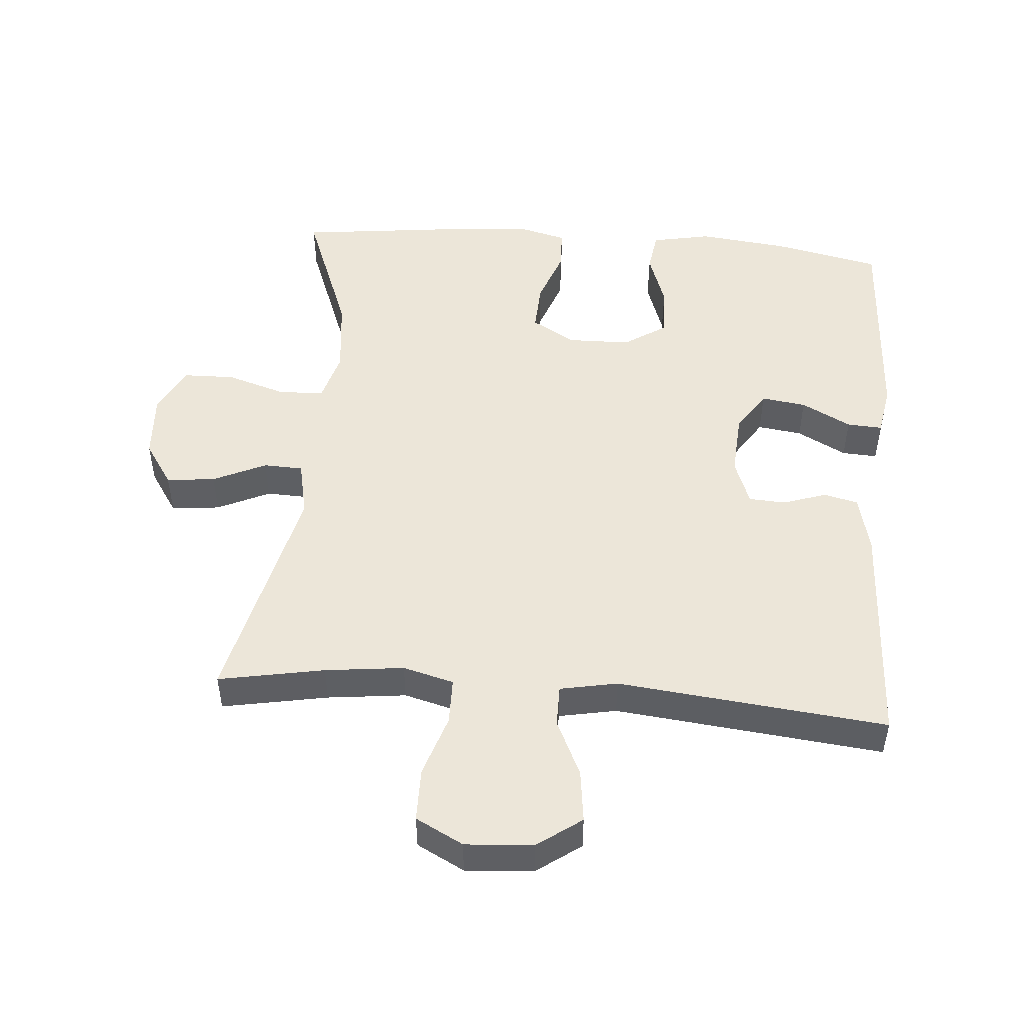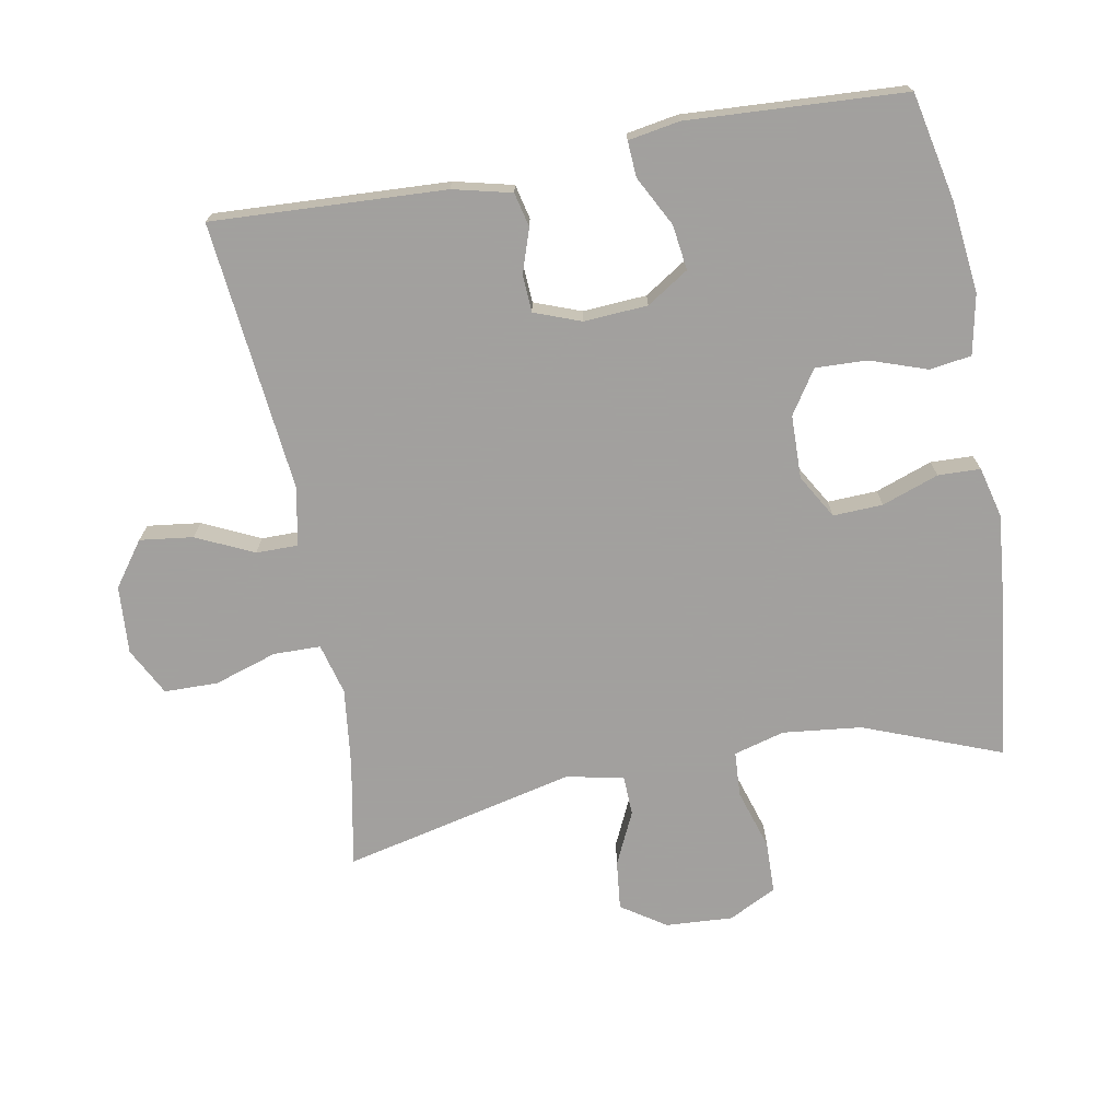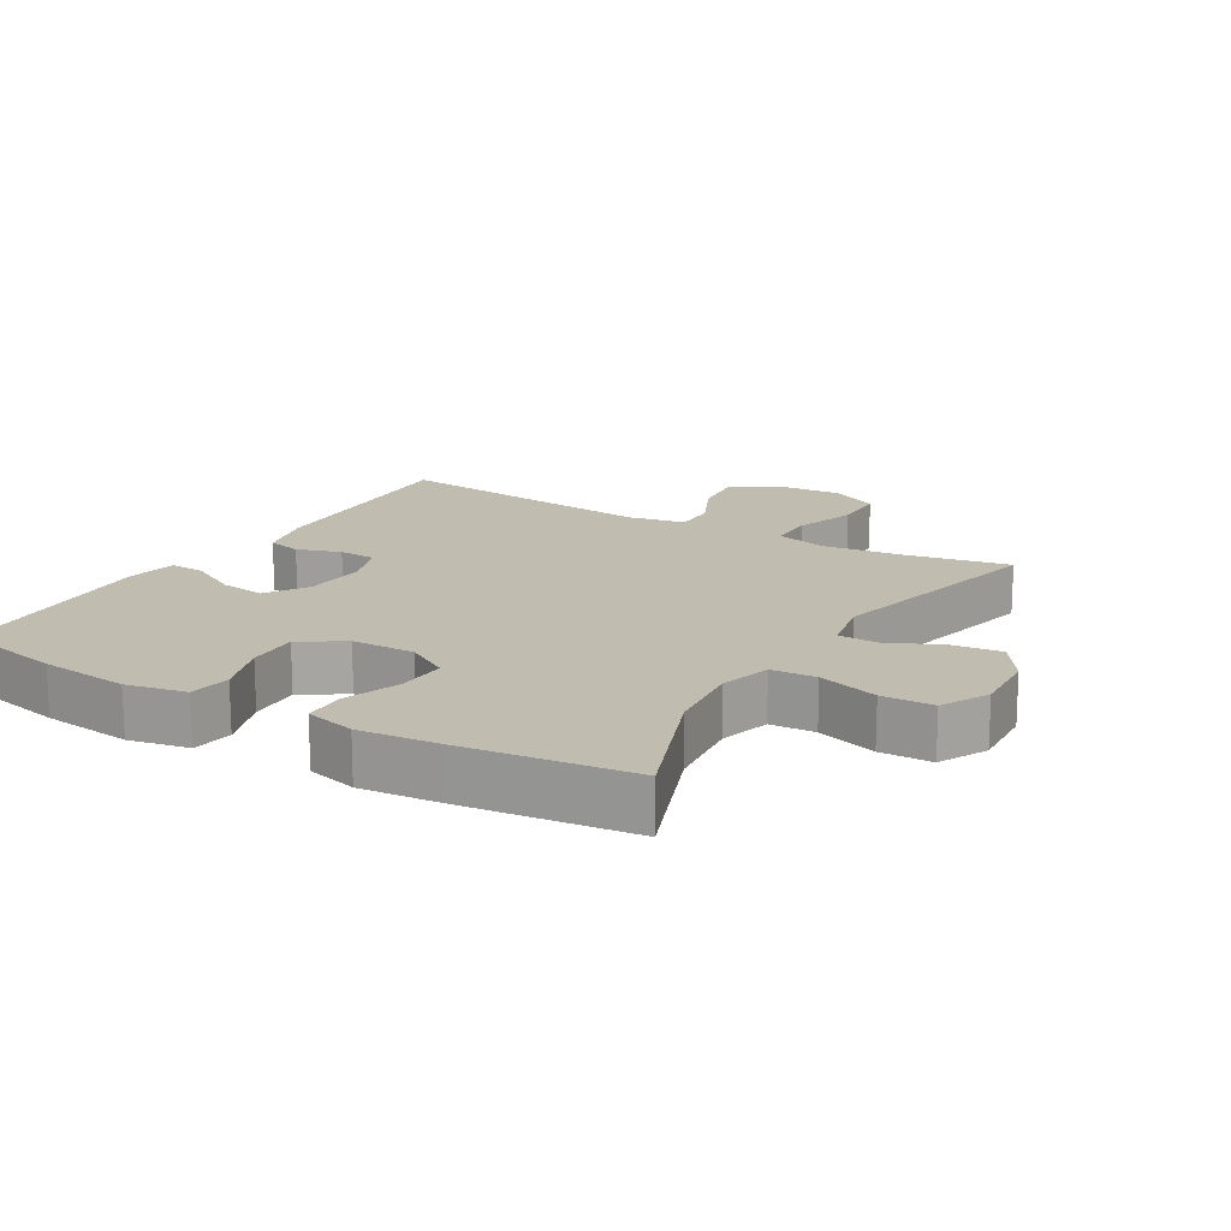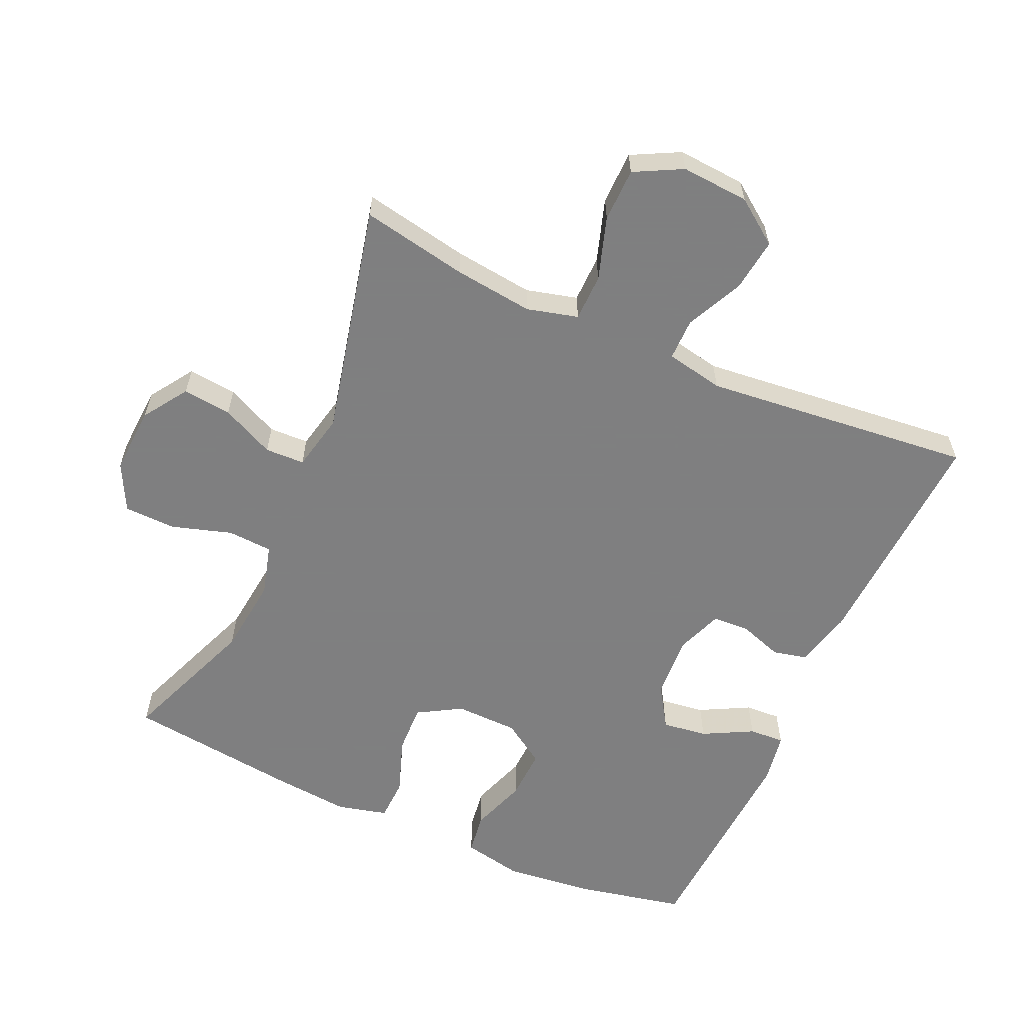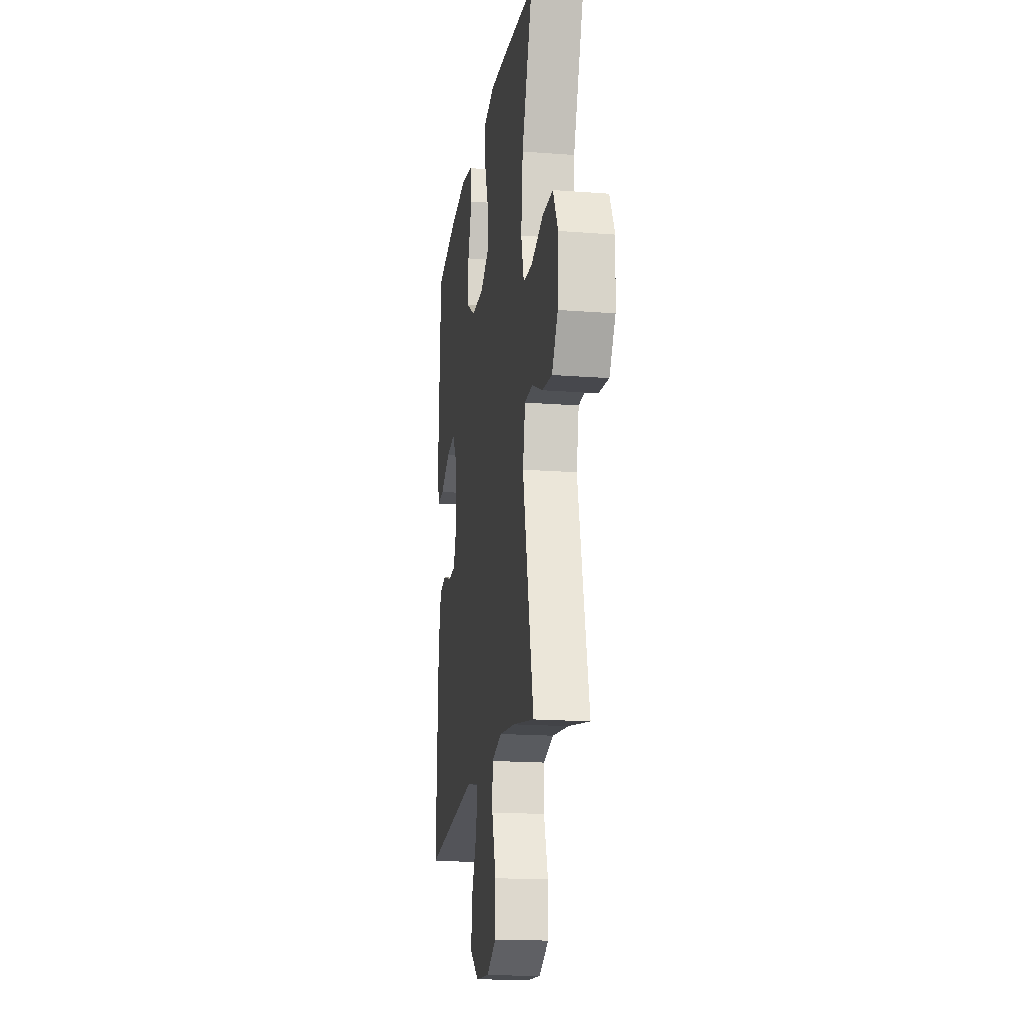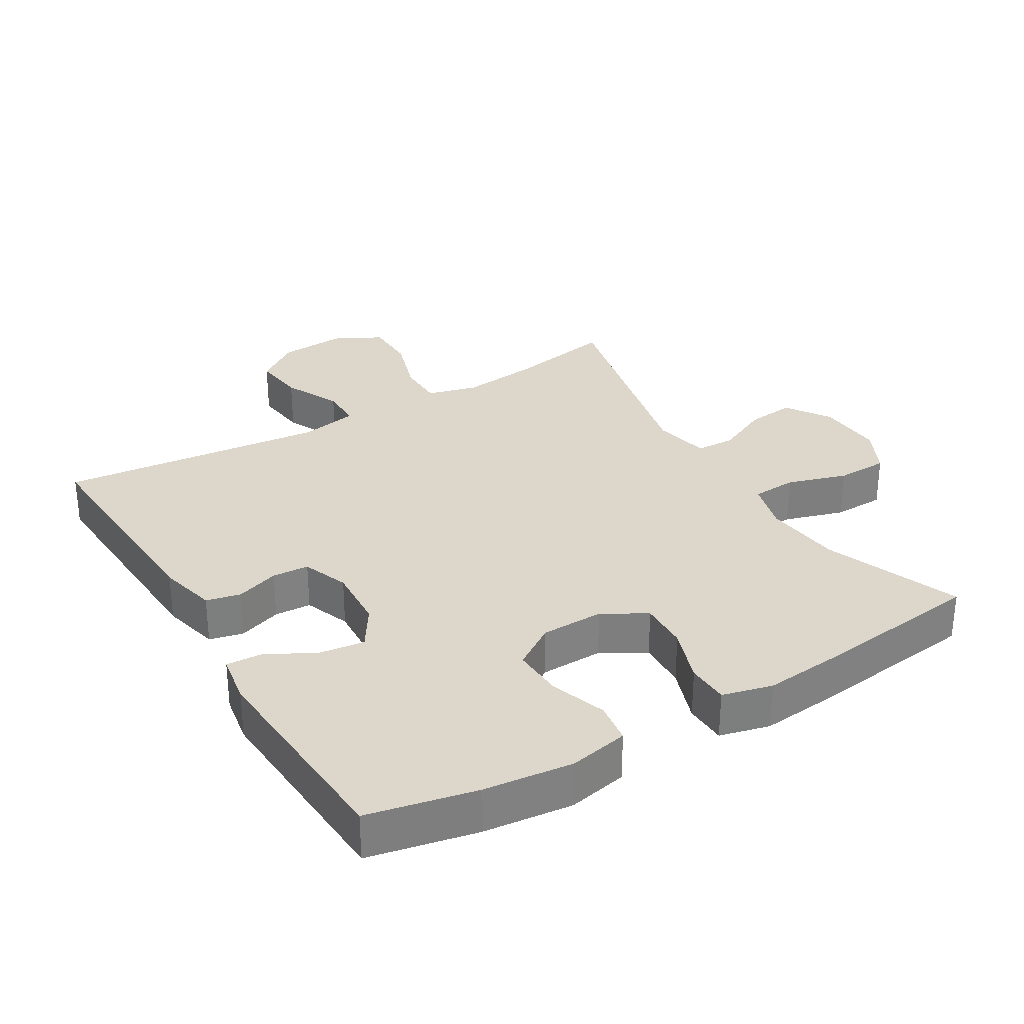
<metadata>
{"format":"obj","ext":"obj","renderer":"f3d","projection":"perspective","resolution":1024,"background":"white","views":[{"elev":49.2,"azim":-175.2,"up":"+Y"},{"elev":-71.9,"azim":-79.6,"up":"+Y"},{"elev":16.4,"azim":30.8,"up":"+Y"},{"elev":-59.9,"azim":155.8,"up":"+Y"},{"elev":-18.0,"azim":81.5,"up":"+Z"},{"elev":30.7,"azim":-31.0,"up":"+Y"}]}
</metadata>
<code>
v 0.5 0.07 0.5
v 0.421 0.07 0.296
v 0.408 0.07 0.179
v 0.429 0.07 0.103
v 0.496 0.07 0.099
v 0.586 0.07 0.127
v 0.663 0.07 0.125
v 0.699 0.07 0.054
v 0.693 0.07 -0.046
v 0.649 0.07 -0.112
v 0.576 0.07 -0.104
v 0.497 0.07 -0.067
v 0.438 0.07 -0.069
v 0.42 0.07 -0.154
v 0.5 0.07 -0.5
v 0.342 0.07 -0.47
v 0.224 0.07 -0.456
v 0.148 0.07 -0.476
v 0.147 0.07 -0.546
v 0.177 0.07 -0.639
v 0.176 0.07 -0.719
v 0.105 0.07 -0.756
v 0.004 0.07 -0.749
v -0.062 0.07 -0.701
v -0.052 0.07 -0.622
v -0.012 0.07 -0.537
v -0.012 0.07 -0.475
v -0.098 0.07 -0.458
v -0.5 0.07 -0.5
v -0.483 0.07 -0.154
v -0.462 0.07 -0.067
v -0.411 0.07 -0.055
v -0.346 0.07 -0.077
v -0.291 0.07 -0.074
v -0.265 0.07 -0.005
v -0.271 0.07 0.09
v -0.311 0.07 0.152
v -0.378 0.07 0.143
v -0.452 0.07 0.104
v -0.505 0.07 0.101
v -0.518 0.07 0.177
v -0.5 0.07 0.5
v -0.339 0.07 0.534
v -0.205 0.07 0.549
v -0.116 0.07 0.531
v -0.107 0.07 0.469
v -0.136 0.07 0.385
v -0.139 0.07 0.308
v -0.075 0.07 0.266
v 0.019 0.07 0.264
v 0.084 0.07 0.302
v 0.081 0.07 0.376
v 0.051 0.07 0.46
v 0.053 0.07 0.523
v 0.128 0.07 0.542
v 0.245 0.07 0.531
v 0.5 0 0.5
v 0.421 0 0.296
v 0.408 0 0.179
v 0.429 0 0.103
v 0.496 0 0.099
v 0.586 0 0.127
v 0.663 0 0.125
v 0.699 0 0.054
v 0.693 0 -0.046
v 0.649 0 -0.112
v 0.576 0 -0.104
v 0.497 0 -0.067
v 0.438 0 -0.069
v 0.42 0 -0.154
v 0.5 0 -0.5
v 0.342 0 -0.47
v 0.224 0 -0.456
v 0.148 0 -0.476
v 0.147 0 -0.546
v 0.177 0 -0.639
v 0.176 0 -0.719
v 0.105 0 -0.756
v 0.004 0 -0.749
v -0.062 0 -0.701
v -0.052 0 -0.622
v -0.012 0 -0.537
v -0.012 0 -0.475
v -0.098 0 -0.458
v -0.5 0 -0.5
v -0.483 0 -0.154
v -0.462 0 -0.067
v -0.411 0 -0.055
v -0.346 0 -0.077
v -0.291 0 -0.074
v -0.265 0 -0.005
v -0.271 0 0.09
v -0.311 0 0.152
v -0.378 0 0.143
v -0.452 0 0.104
v -0.505 0 0.101
v -0.518 0 0.177
v -0.5 0 0.5
v -0.339 0 0.534
v -0.205 0 0.549
v -0.116 0 0.531
v -0.107 0 0.469
v -0.136 0 0.385
v -0.139 0 0.308
v -0.075 0 0.266
v 0.019 0 0.264
v 0.084 0 0.302
v 0.081 0 0.376
v 0.051 0 0.46
v 0.053 0 0.523
v 0.128 0 0.542
v 0.245 0 0.531
f 56 1 2
f 55 56 2
f 54 55 2
f 53 54 2
f 52 53 2
f 51 52 2 3
f 50 51 3 4
f 49 50 4
f 45 46 47
f 44 45 47
f 43 44 47
f 42 43 47
f 41 42 47
f 40 41 47
f 39 40 47
f 38 39 47
f 37 38 47 48
f 36 37 48 49
f 31 32 33
f 30 31 33
f 29 30 33
f 28 29 33
f 27 28 33 34
f 24 25 26
f 23 24 26
f 22 23 26
f 21 22 26
f 20 21 26
f 19 20 26
f 18 19 26 27
f 27 34 35
f 18 27 35
f 17 18 35
f 14 15 16
f 36 49 4
f 35 36 4
f 17 35 4
f 16 17 4
f 14 16 4
f 13 14 4
f 10 11 12
f 9 10 12
f 8 9 12
f 7 8 12
f 6 7 12
f 5 6 12
f 4 5 12 13
f 58 57 112
f 58 112 111
f 58 111 110
f 58 110 109
f 58 109 108
f 59 58 108 107
f 60 59 107 106
f 60 106 105
f 103 102 101
f 103 101 100
f 103 100 99
f 103 99 98
f 103 98 97
f 103 97 96
f 103 96 95
f 103 95 94
f 104 103 94 93
f 105 104 93 92
f 89 88 87
f 89 87 86
f 89 86 85
f 89 85 84
f 90 89 84 83
f 82 81 80
f 82 80 79
f 82 79 78
f 82 78 77
f 82 77 76
f 82 76 75
f 83 82 75 74
f 91 90 83
f 91 83 74
f 91 74 73
f 72 71 70
f 60 105 92
f 60 92 91
f 60 91 73
f 60 73 72
f 60 72 70
f 60 70 69
f 68 67 66
f 68 66 65
f 68 65 64
f 68 64 63
f 68 63 62
f 68 62 61
f 69 68 61 60
f 1 57 58 2
f 2 58 59 3
f 3 59 60 4
f 4 60 61 5
f 5 61 62 6
f 6 62 63 7
f 7 63 64 8
f 8 64 65 9
f 9 65 66 10
f 10 66 67 11
f 11 67 68 12
f 12 68 69 13
f 13 69 70 14
f 14 70 71 15
f 15 71 72 16
f 16 72 73 17
f 17 73 74 18
f 18 74 75 19
f 19 75 76 20
f 20 76 77 21
f 21 77 78 22
f 22 78 79 23
f 23 79 80 24
f 24 80 81 25
f 25 81 82 26
f 26 82 83 27
f 27 83 84 28
f 28 84 85 29
f 29 85 86 30
f 30 86 87 31
f 31 87 88 32
f 32 88 89 33
f 33 89 90 34
f 34 90 91 35
f 35 91 92 36
f 36 92 93 37
f 37 93 94 38
f 38 94 95 39
f 39 95 96 40
f 40 96 97 41
f 41 97 98 42
f 42 98 99 43
f 43 99 100 44
f 44 100 101 45
f 45 101 102 46
f 46 102 103 47
f 47 103 104 48
f 48 104 105 49
f 49 105 106 50
f 50 106 107 51
f 51 107 108 52
f 52 108 109 53
f 53 109 110 54
f 54 110 111 55
f 55 111 112 56
f 56 112 57 1

</code>
